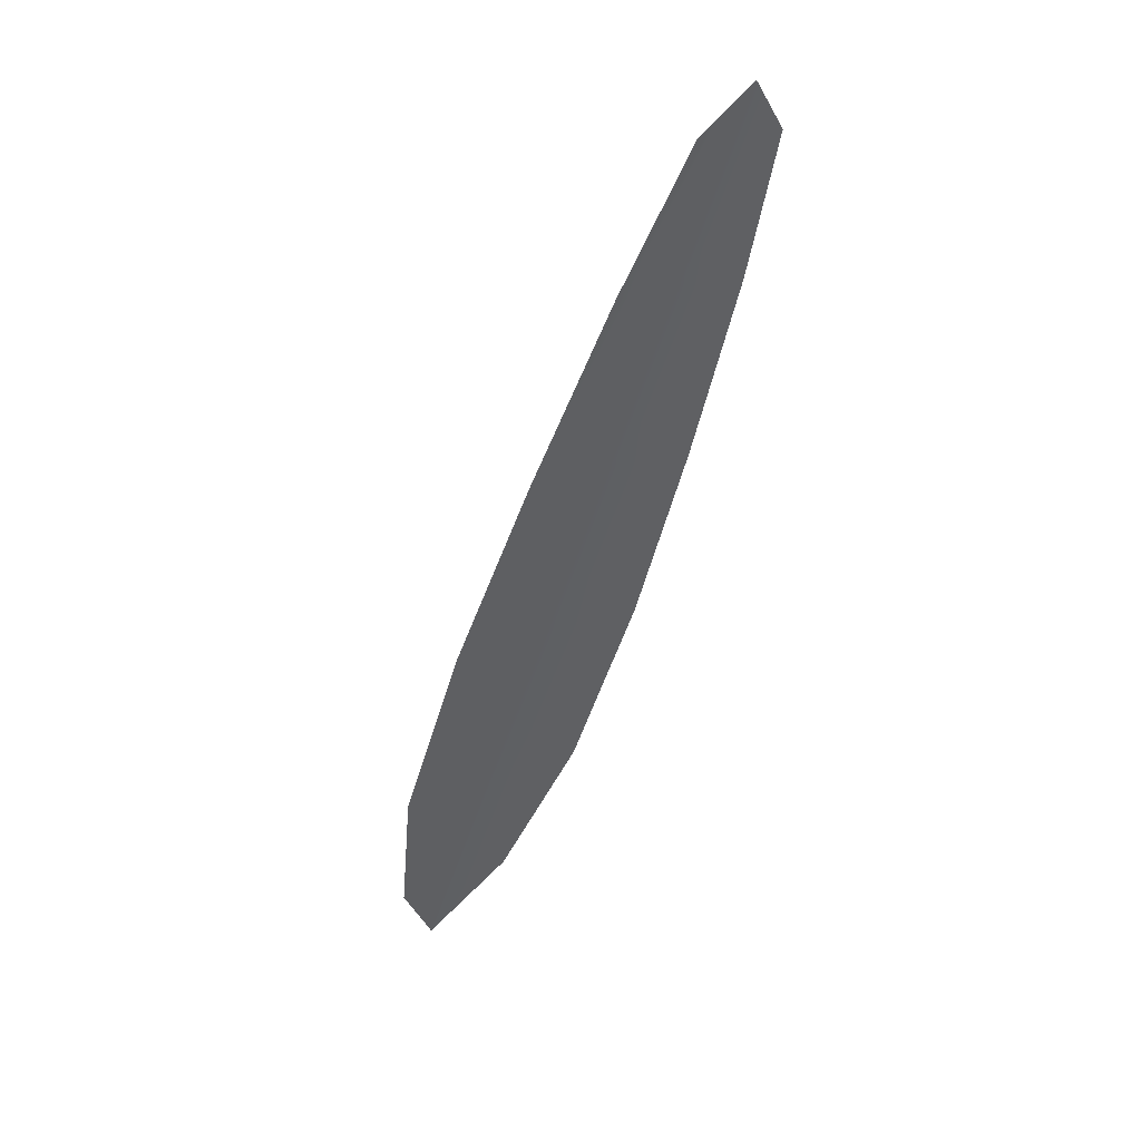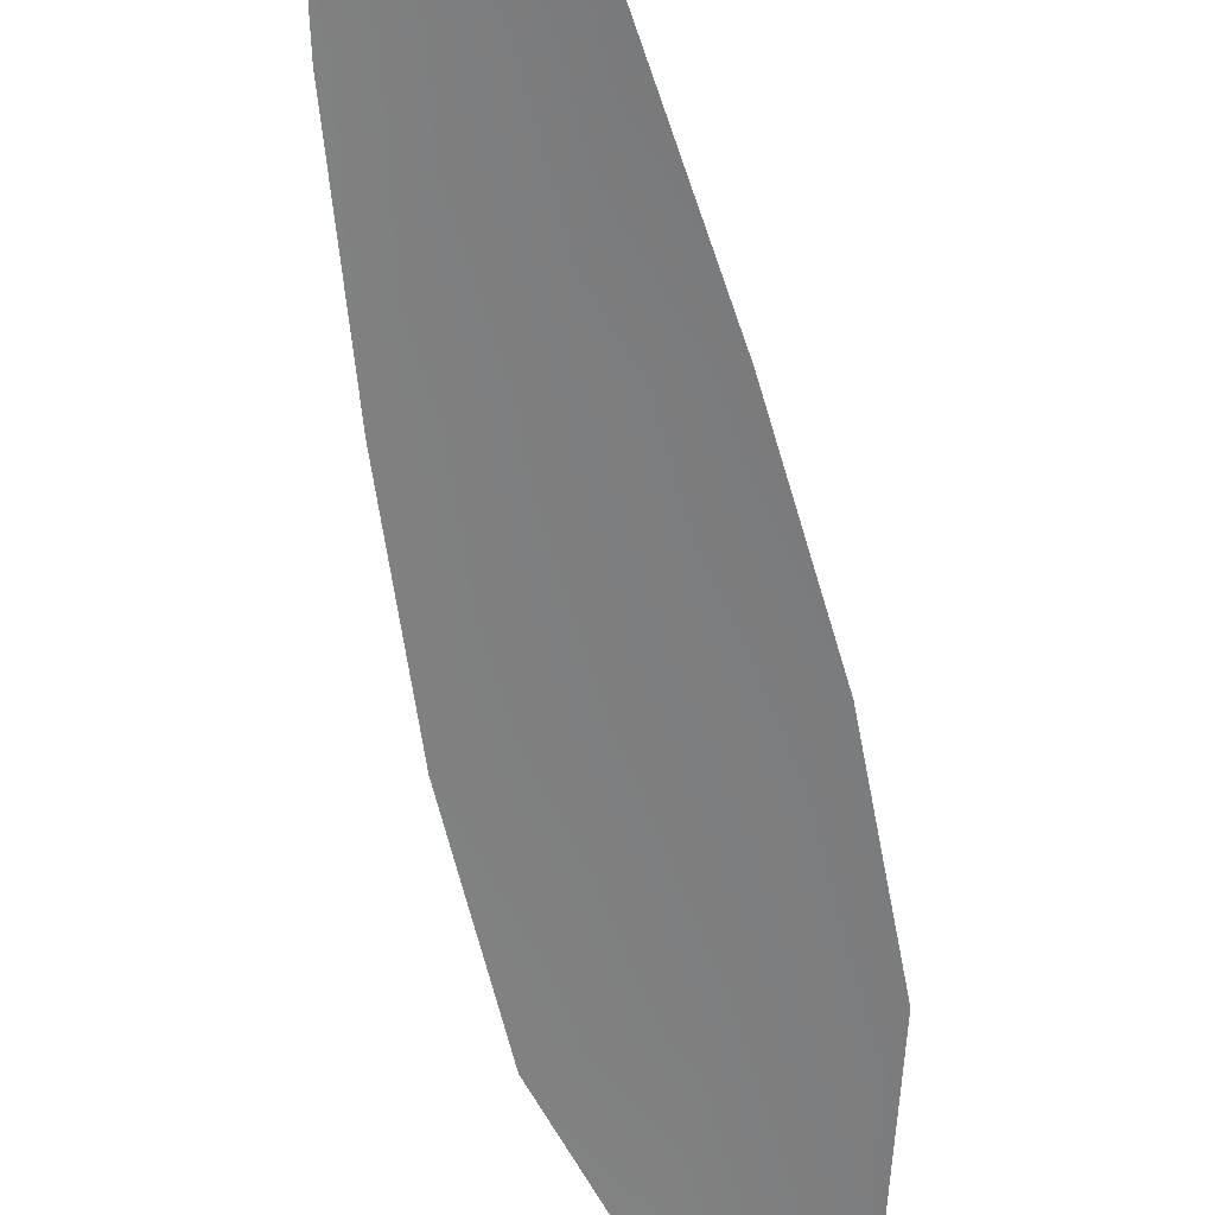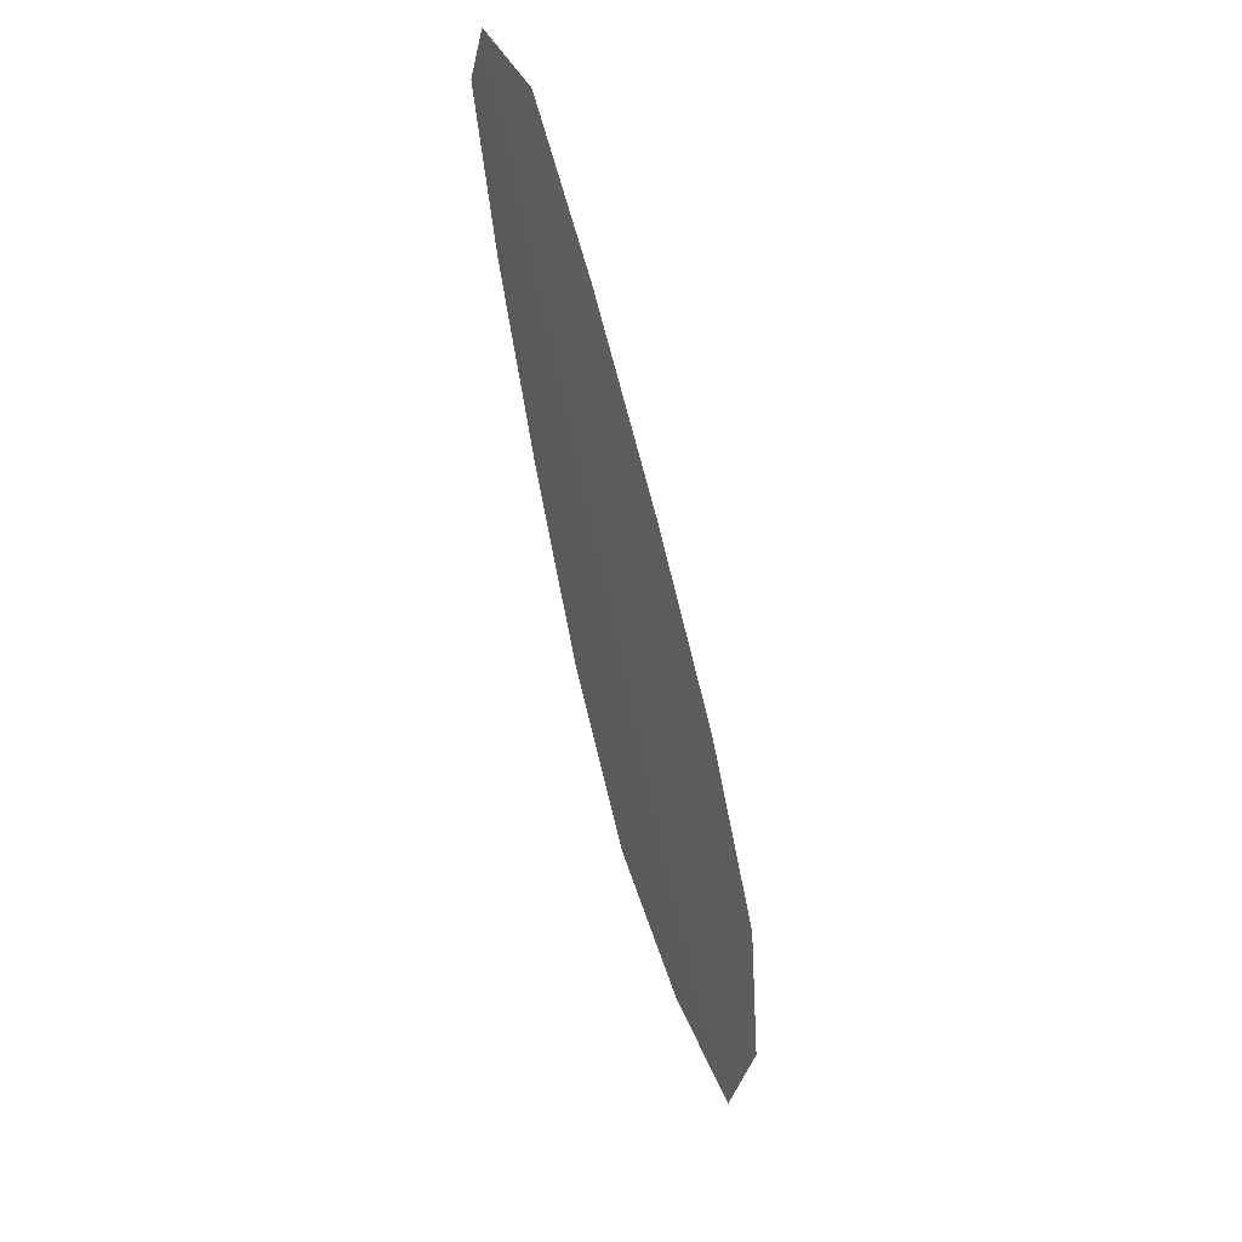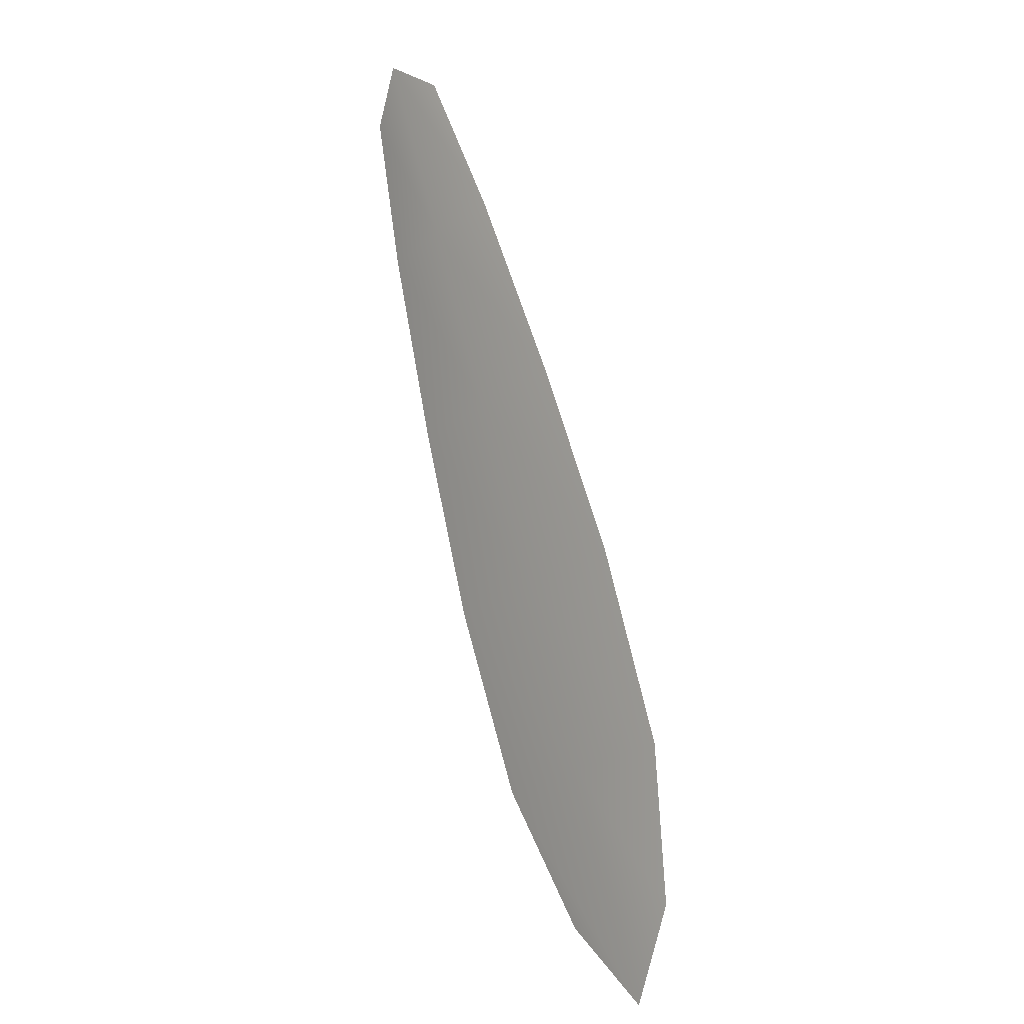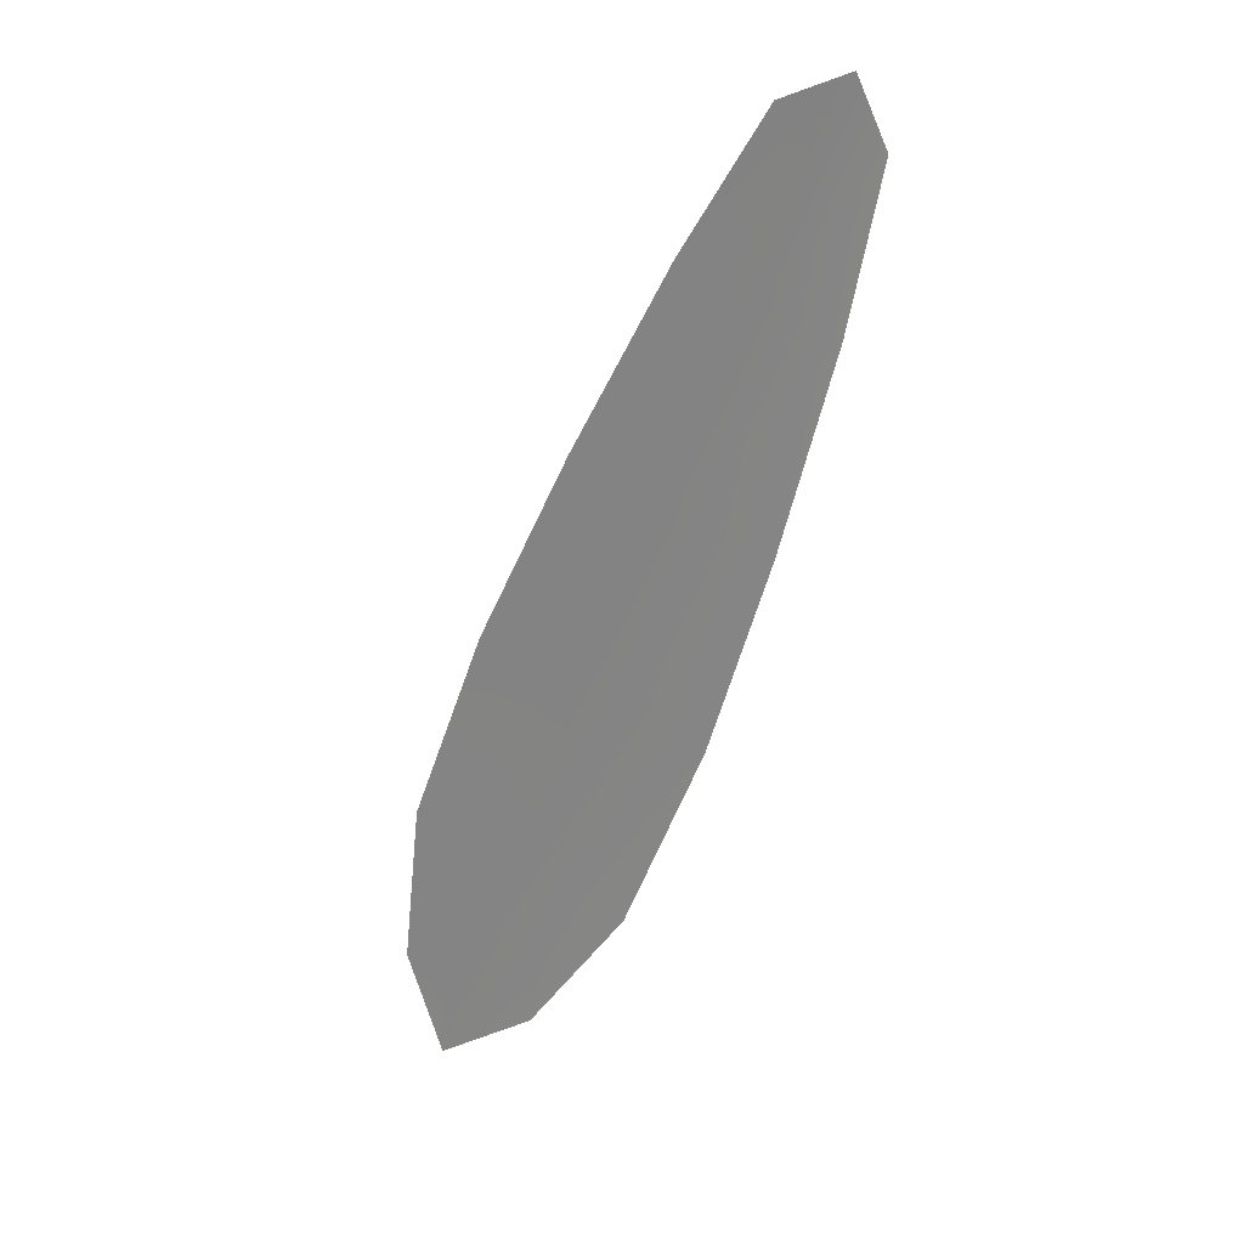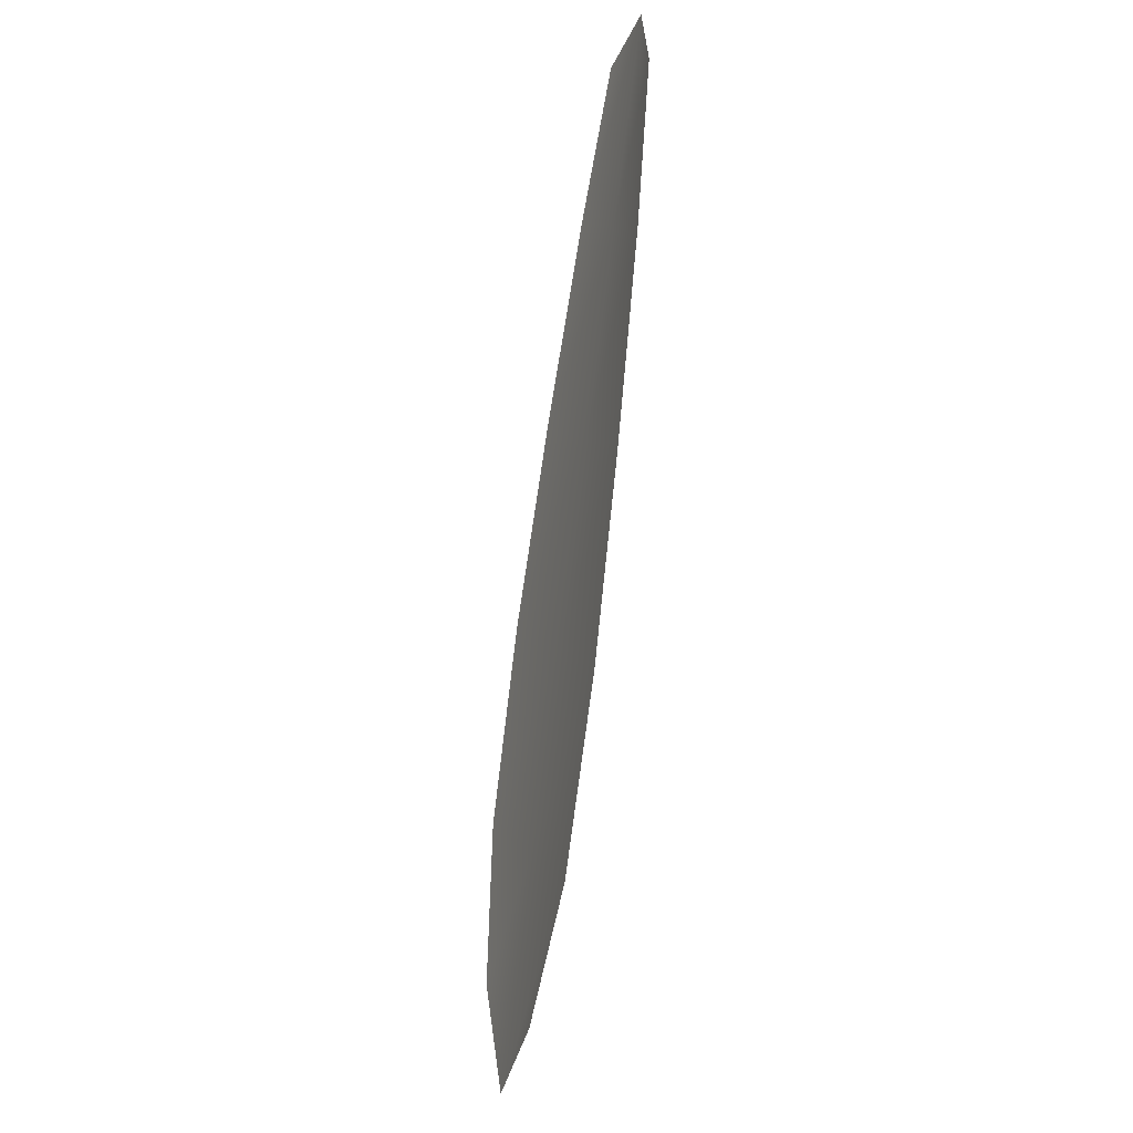
<metadata>
{"format":"obj","ext":"obj","renderer":"f3d","projection":"perspective","resolution":1024,"background":"white","views":[{"elev":50.5,"azim":144.0,"up":"+Y"},{"elev":-59.5,"azim":-147.2,"up":"+Z"},{"elev":42.3,"azim":55.5,"up":"+Y"},{"elev":3.1,"azim":46.1,"up":"+Y"},{"elev":24.1,"azim":-161.4,"up":"+Y"},{"elev":-14.4,"azim":-111.0,"up":"+Y"}]}
</metadata>
<code>
o feather_flight_primary_010
v 0.2144 0.2436 0.04484
v 0.2049 0.24 0.04484
v 0.2499 0.1562 0.04484
v 0.2369 0.1512 0.04484
v 0.2079 0.2463 0.04536
v 0.2467 0.1452 0.04536
v 0.2227 0.2297 0.04484
v 0.2324 0.2111 0.04484
v 0.2412 0.1923 0.04484
v 0.2483 0.1727 0.04484
v 0.2271 0.1646 0.04484
v 0.2193 0.1839 0.04484
v 0.2133 0.2038 0.04484
v 0.208 0.2241 0.04484
v 0.2154 0.2269 0.04536
v 0.2228 0.2075 0.04536
v 0.2303 0.1881 0.04536
v 0.2377 0.1687 0.04536
f 18 10 3 6
f 11 18 6 4
f 5 1 7 15
f 15 7 8 16
f 16 8 9 17
f 17 9 10 18
f 2 5 15 14
f 14 15 16 13
f 13 16 17 12
f 12 17 18 11

</code>
